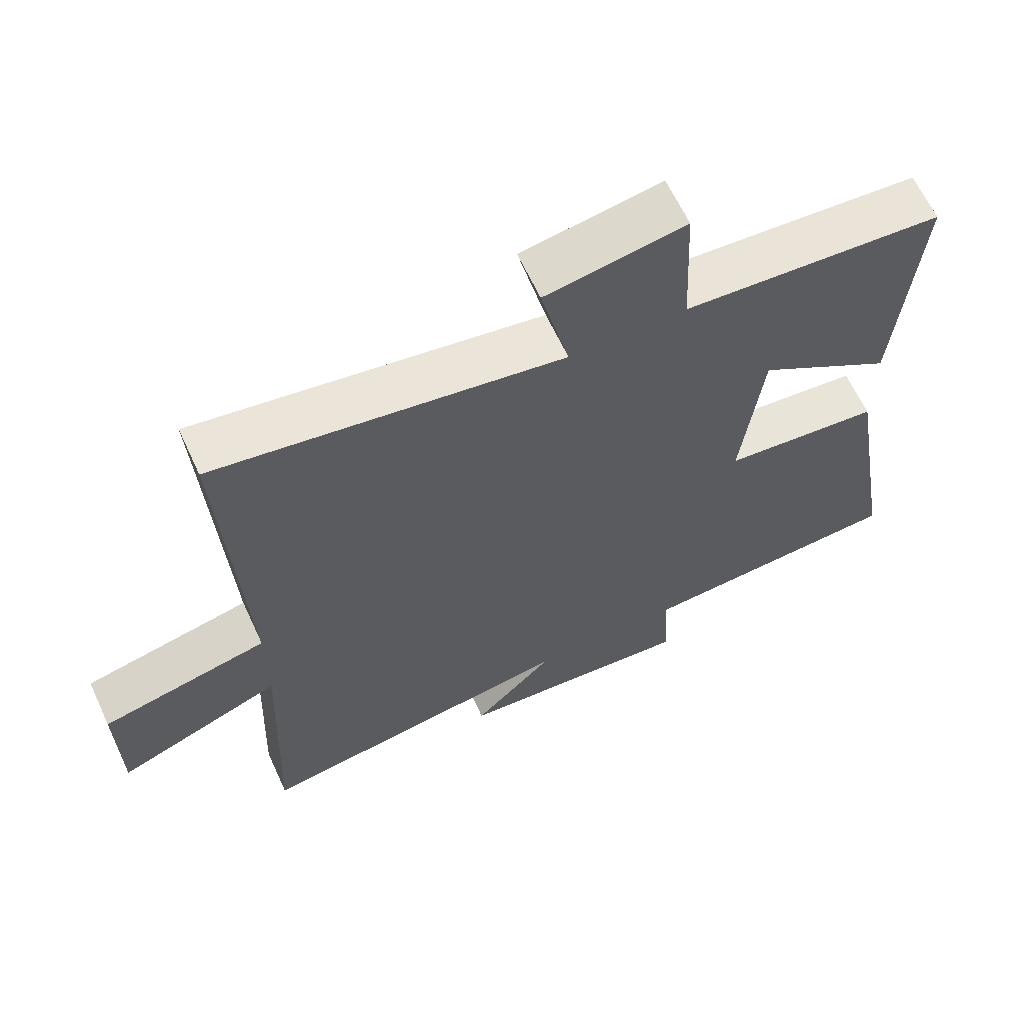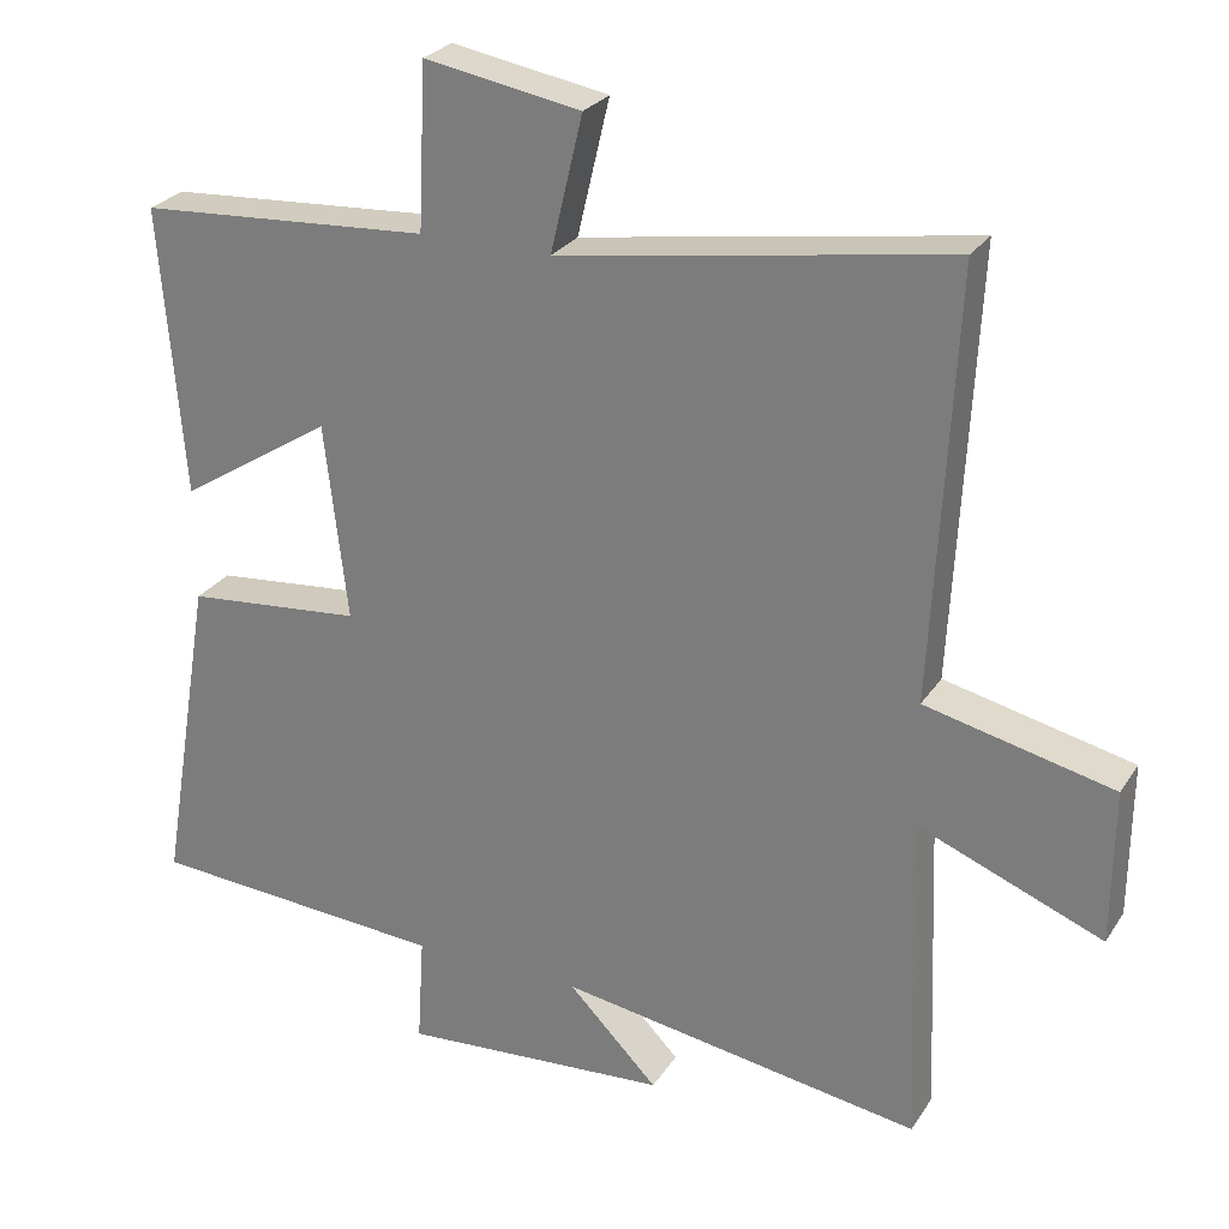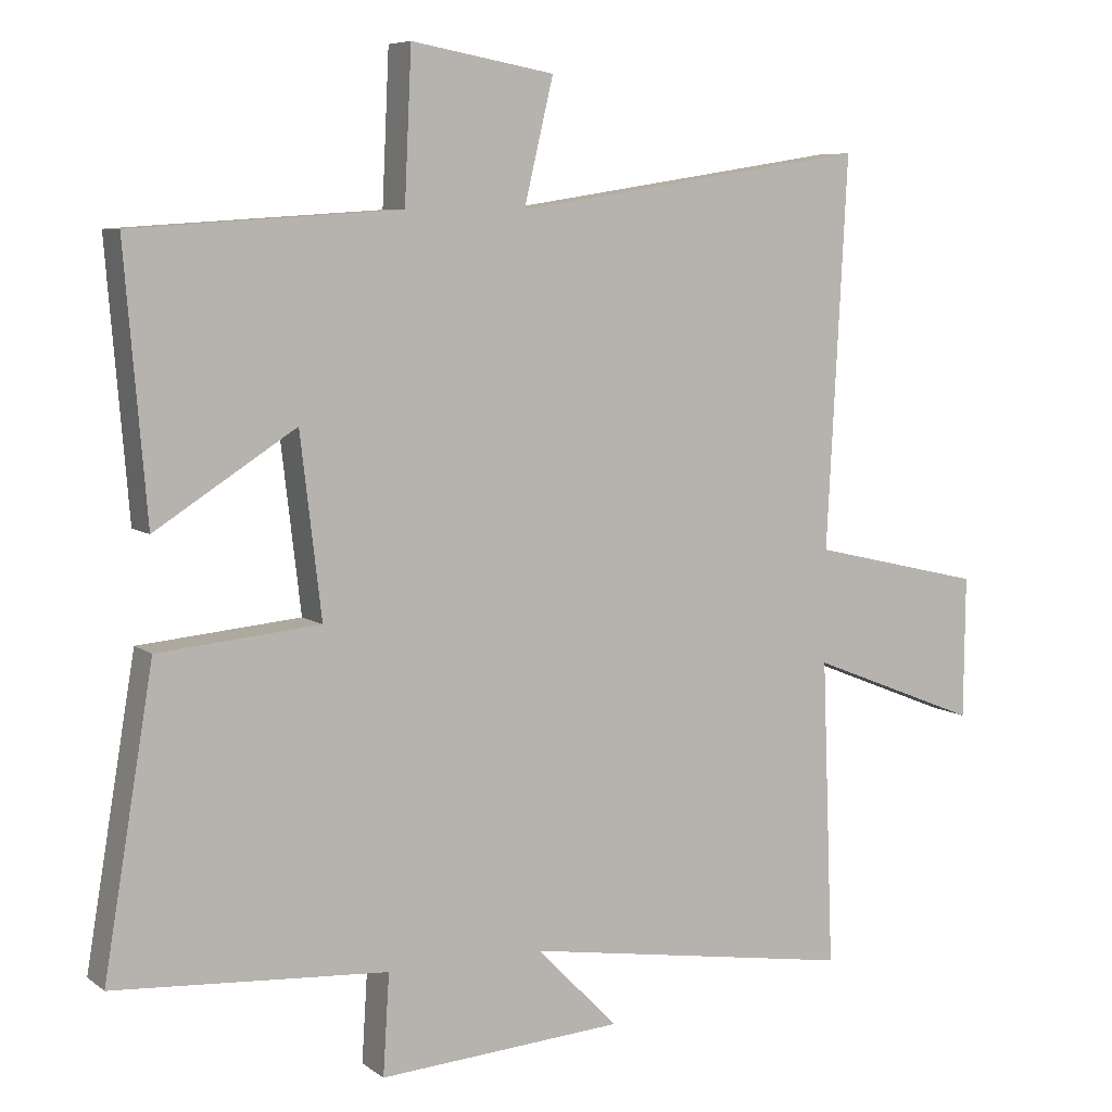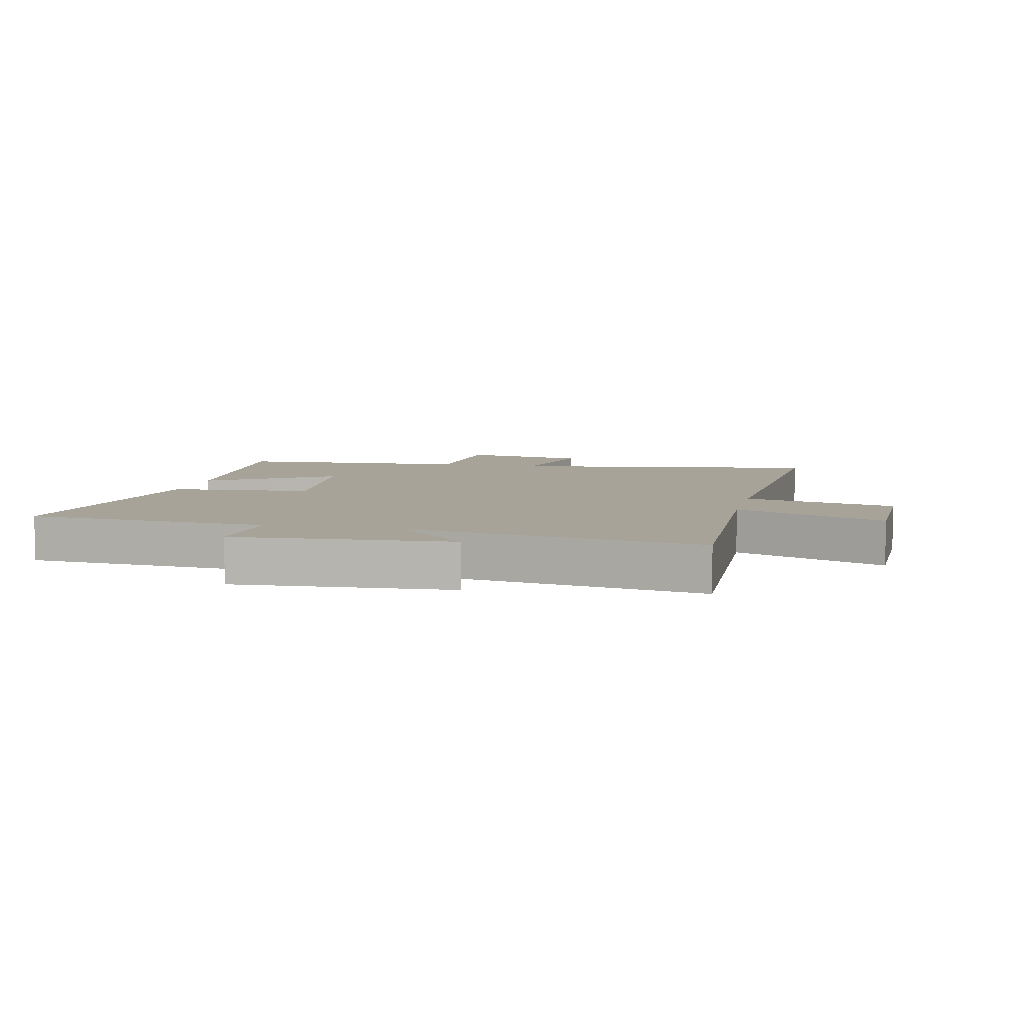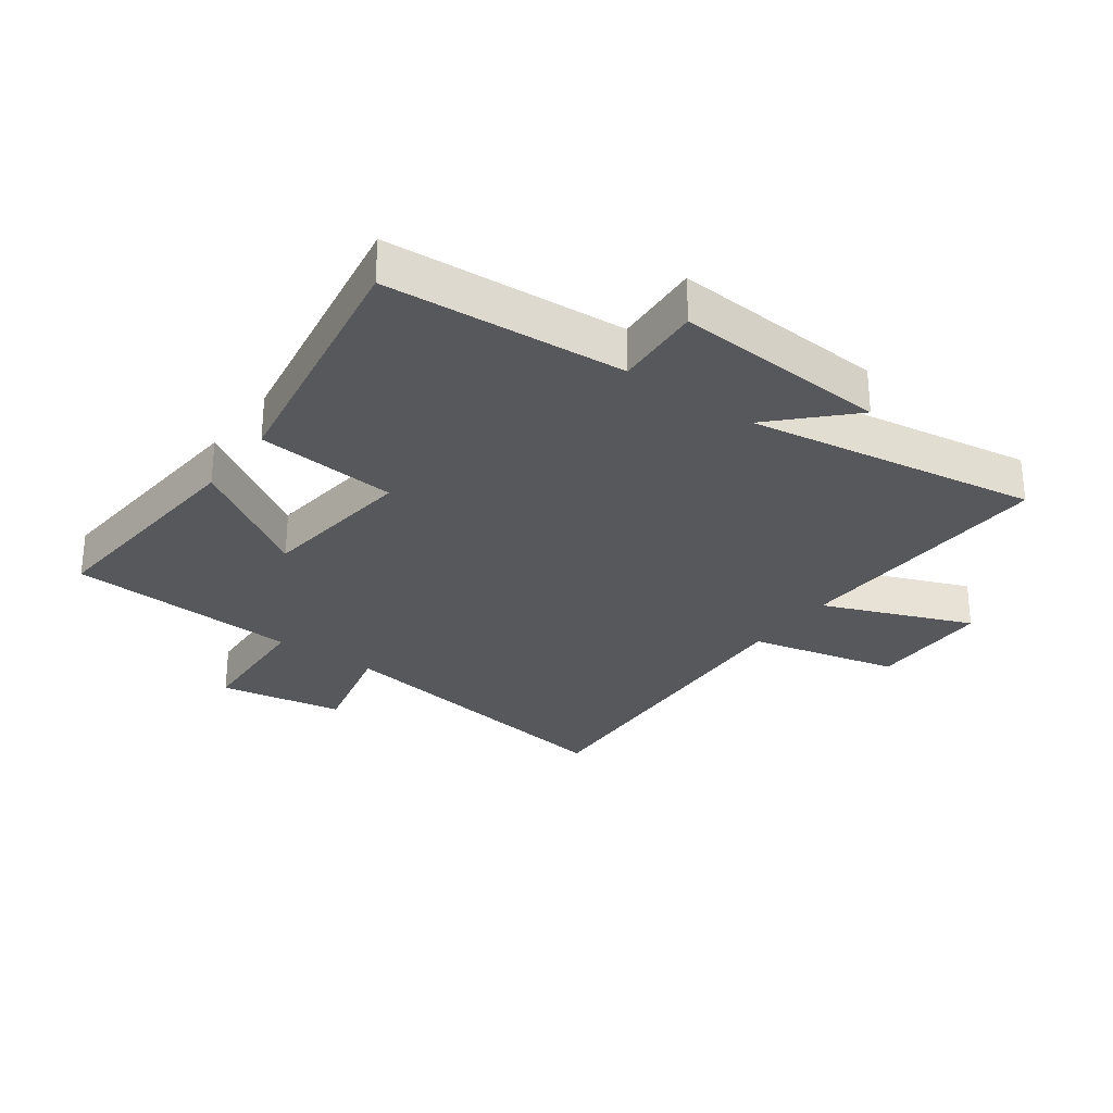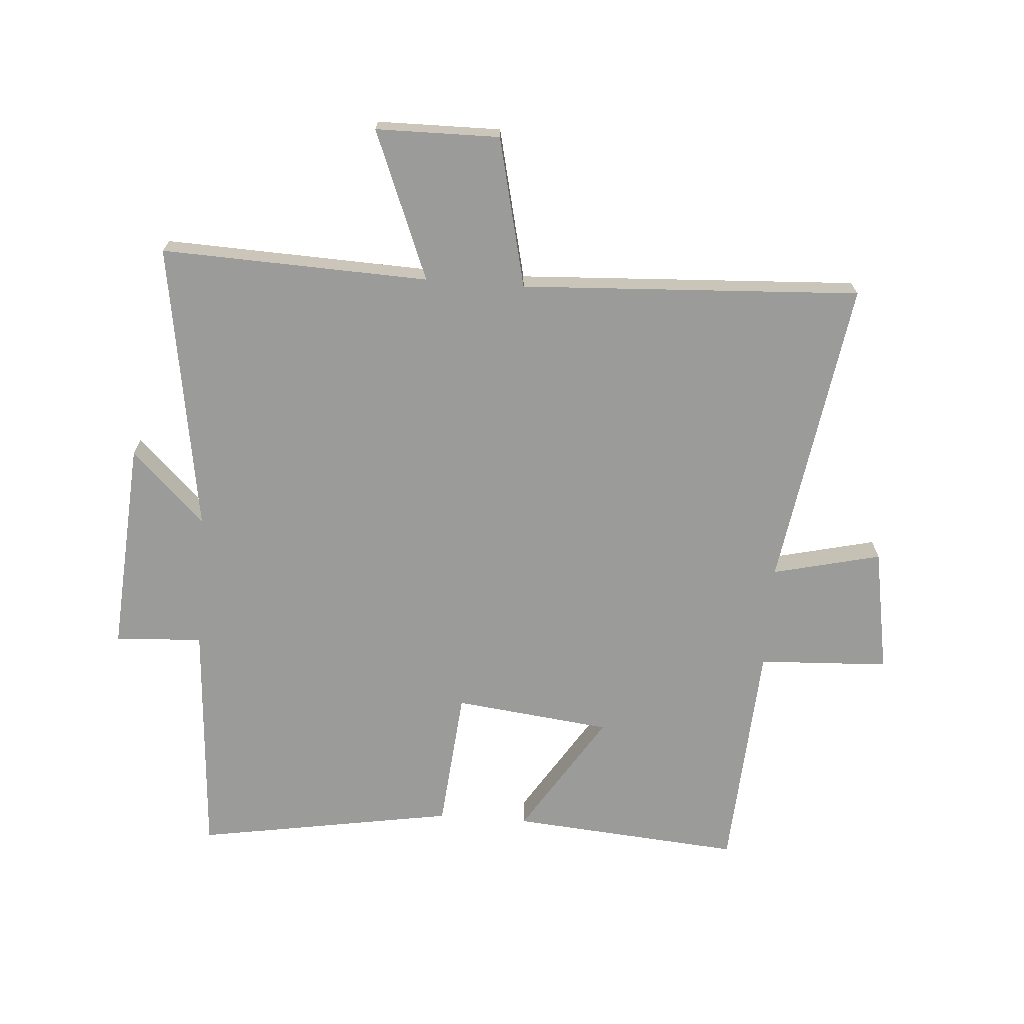
<metadata>
{"format":"obj","ext":"obj","renderer":"f3d","projection":"perspective","resolution":1024,"background":"white","views":[{"elev":63.7,"azim":-24.8,"up":"+Z"},{"elev":26.4,"azim":-154.1,"up":"+Z"},{"elev":7.1,"azim":152.3,"up":"+Z"},{"elev":6.8,"azim":-167.2,"up":"+Y"},{"elev":-28.8,"azim":144.0,"up":"+Y"},{"elev":-69.6,"azim":-94.2,"up":"+Y"}]}
</metadata>
<code>
v 0.571 0.07 -0.473
v 0.181 0.07 -0.5
v 0.19 0.07 -0.643
v -0.16 0.07 -0.619
v -0.043 0.07 -0.5
v -0.517 0.07 -0.575
v -0.5 0.07 -0.138
v -0.743 0.07 -0.235
v -0.745 0.07 -0.033
v -0.5 0.07 0.024
v -0.529 0.07 0.579
v -0.022 0.07 0.5
v -0.064 0.07 0.677
v 0.14 0.07 0.713
v 0.15 0.07 0.5
v 0.531 0.07 0.476
v 0.5 0.07 0.1
v 0.3 0.07 0.227
v 0.27 0.07 -0.029
v 0.5 0.07 -0.05
v 0.571 0 -0.473
v 0.181 0 -0.5
v 0.19 0 -0.643
v -0.16 0 -0.619
v -0.043 0 -0.5
v -0.517 0 -0.575
v -0.5 0 -0.138
v -0.743 0 -0.235
v -0.745 0 -0.033
v -0.5 0 0.024
v -0.529 0 0.579
v -0.022 0 0.5
v -0.064 0 0.677
v 0.14 0 0.713
v 0.15 0 0.5
v 0.531 0 0.476
v 0.5 0 0.1
v 0.3 0 0.227
v 0.27 0 -0.029
v 0.5 0 -0.05
f 19 20 1 2
f 18 19 2
f 15 16 17 18
f 15 18 2
f 12 13 14 15
f 12 15 2
f 12 2 3
f 11 12 3
f 10 11 3
f 7 8 9 10
f 7 10 3
f 5 6 7
f 5 7 3
f 3 4 5
f 22 21 40 39
f 22 39 38
f 38 37 36 35
f 22 38 35
f 35 34 33 32
f 22 35 32
f 23 22 32
f 23 32 31
f 23 31 30
f 30 29 28 27
f 23 30 27
f 27 26 25
f 23 27 25
f 25 24 23
f 1 21 22 2
f 2 22 23 3
f 3 23 24 4
f 4 24 25 5
f 5 25 26 6
f 6 26 27 7
f 7 27 28 8
f 8 28 29 9
f 9 29 30 10
f 10 30 31 11
f 11 31 32 12
f 12 32 33 13
f 13 33 34 14
f 14 34 35 15
f 15 35 36 16
f 16 36 37 17
f 17 37 38 18
f 18 38 39 19
f 19 39 40 20
f 20 40 21 1

</code>
